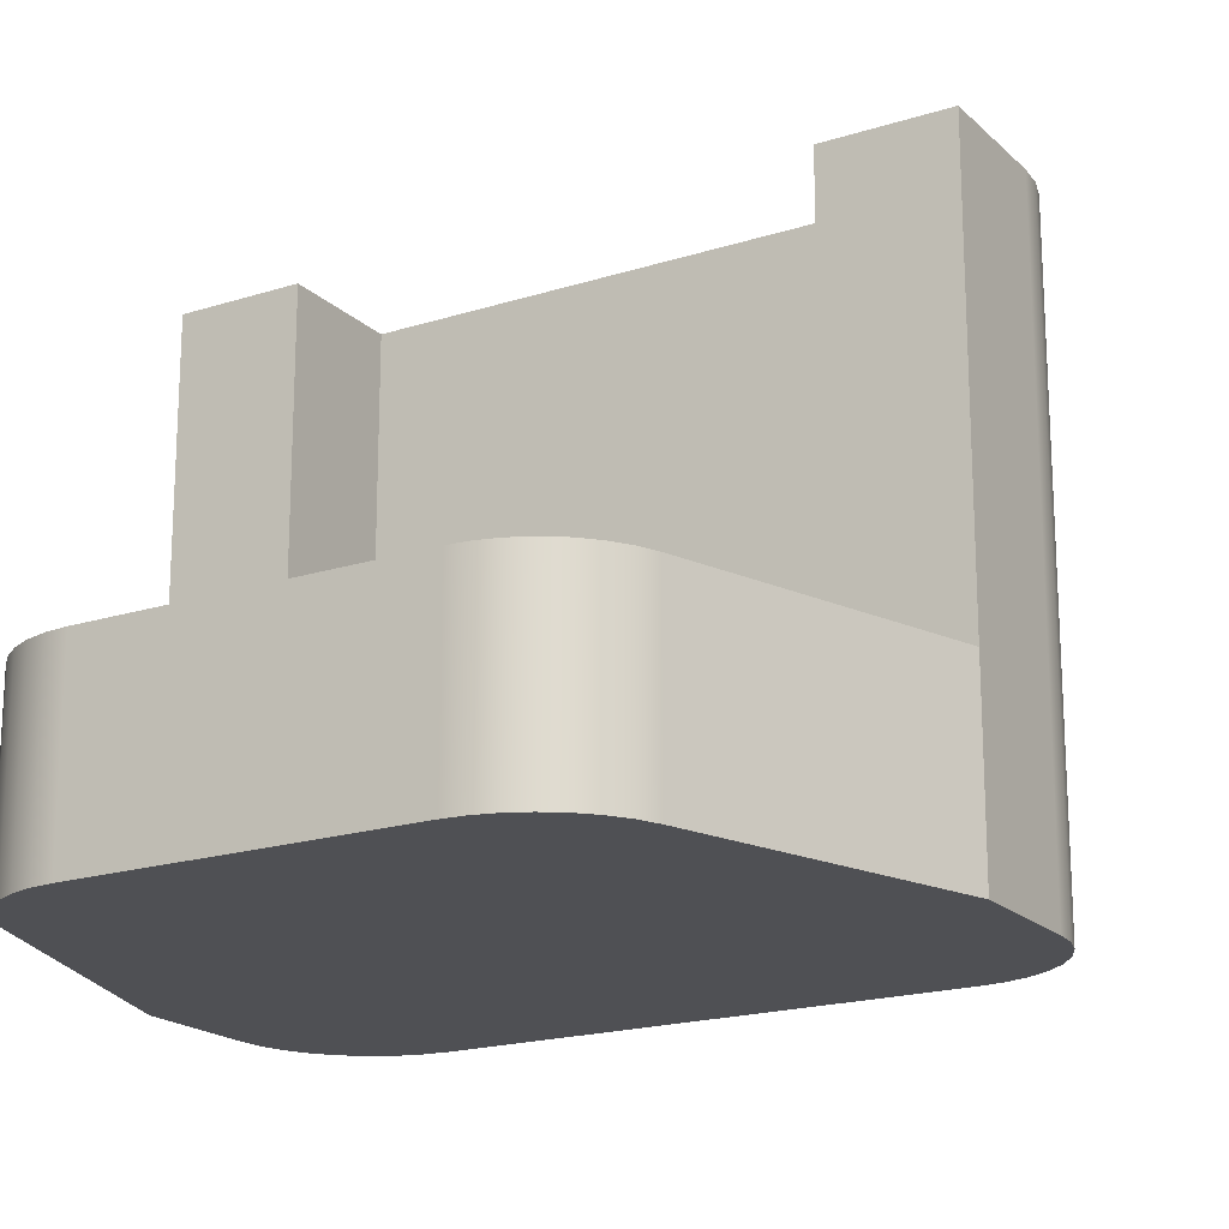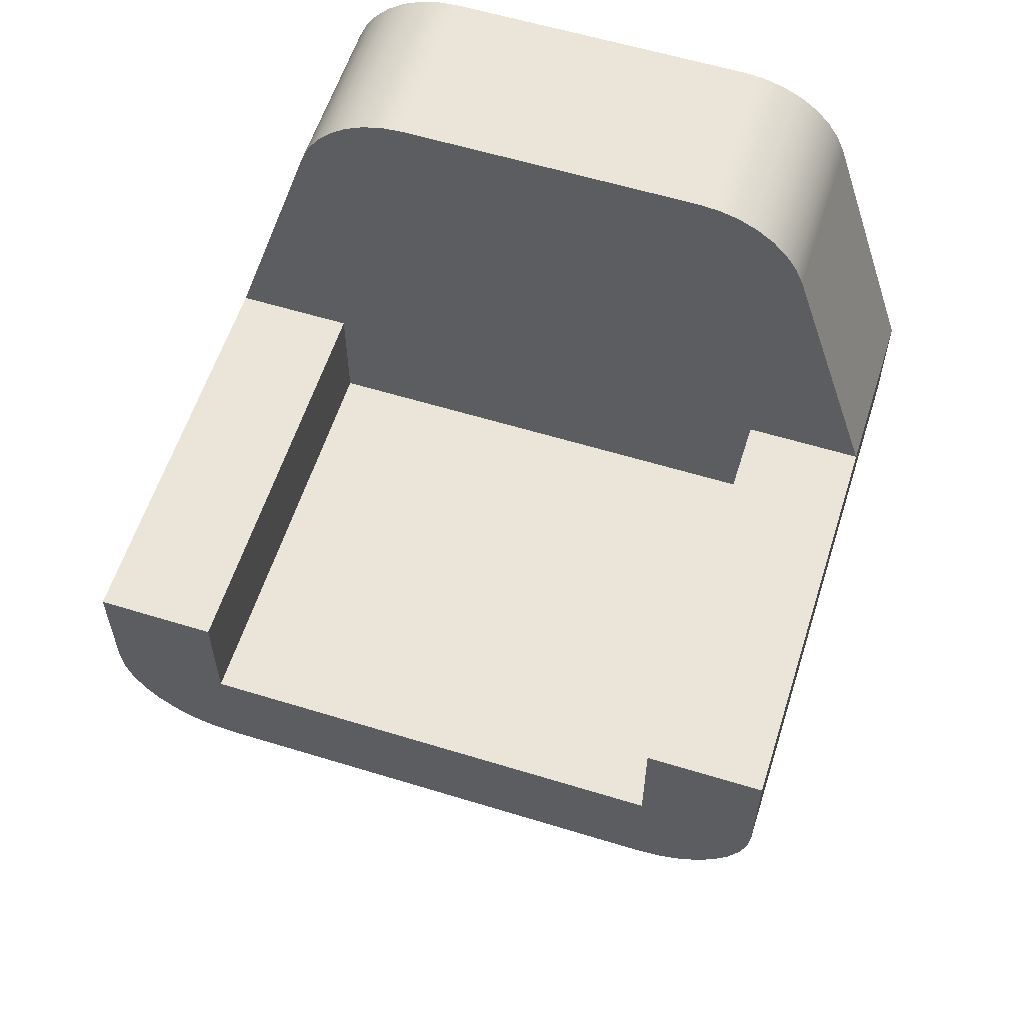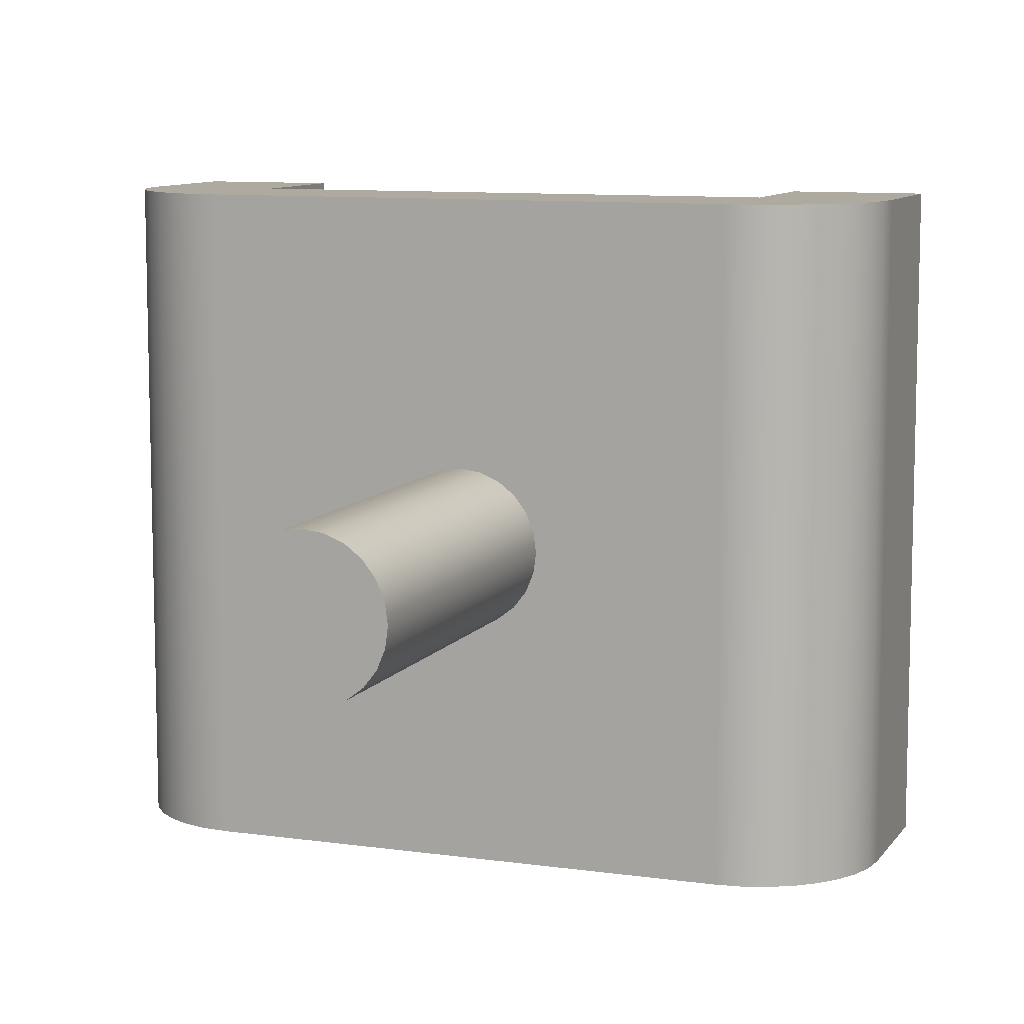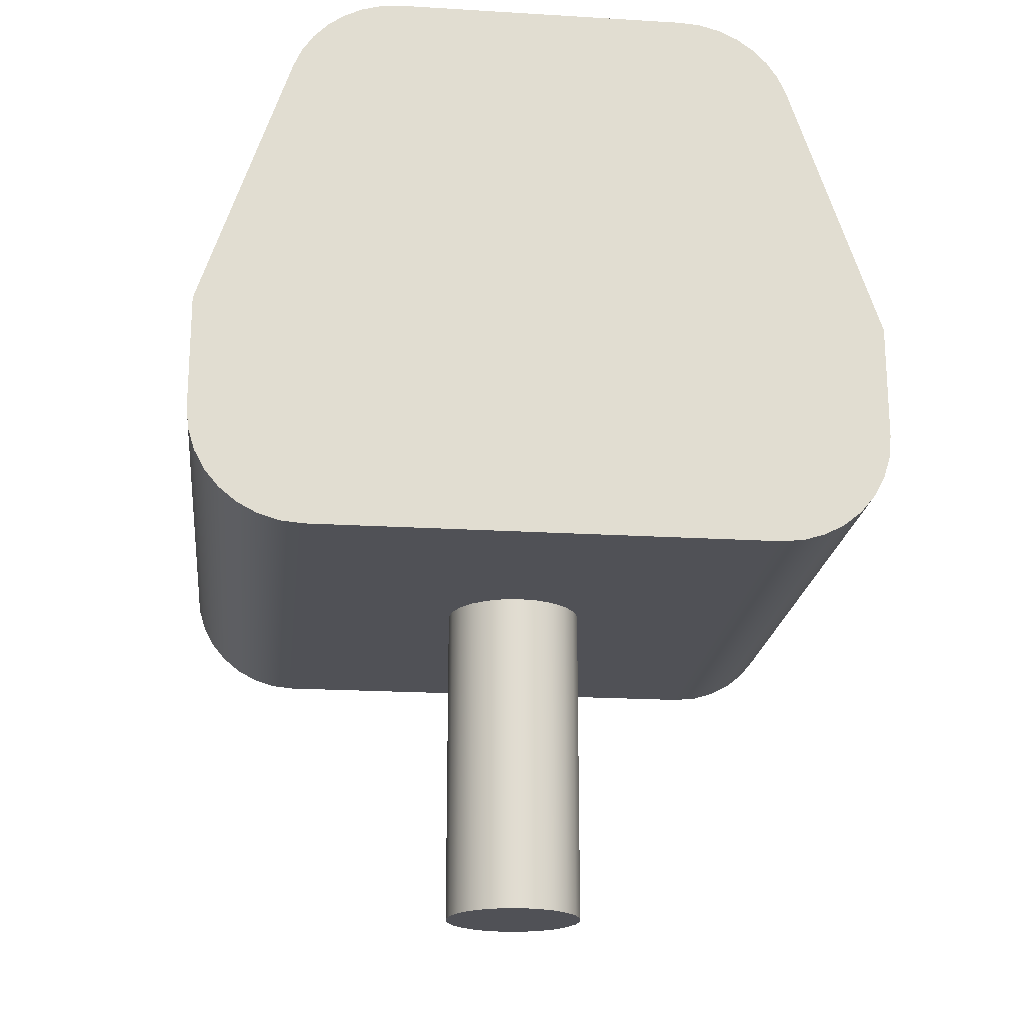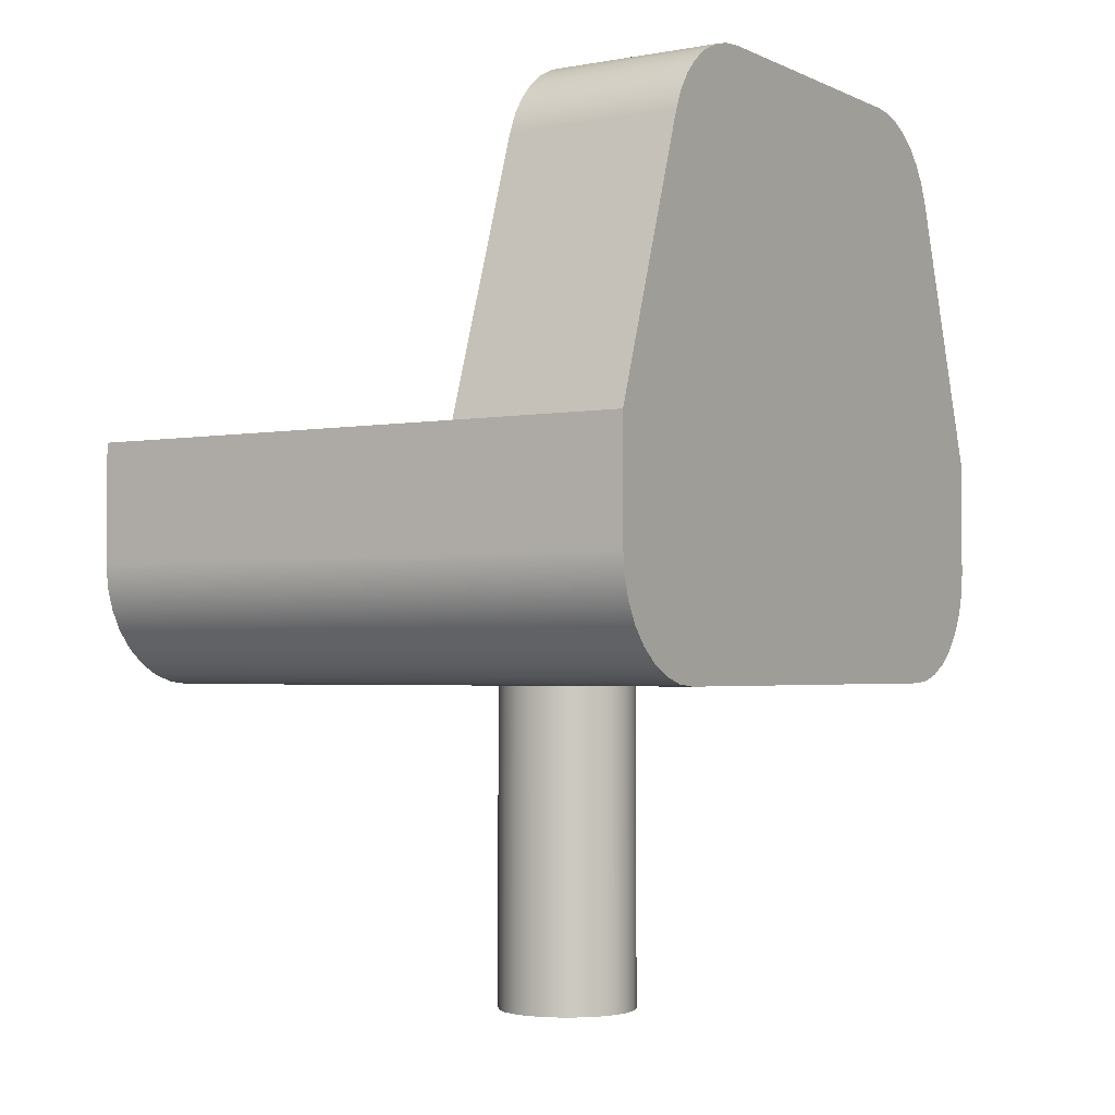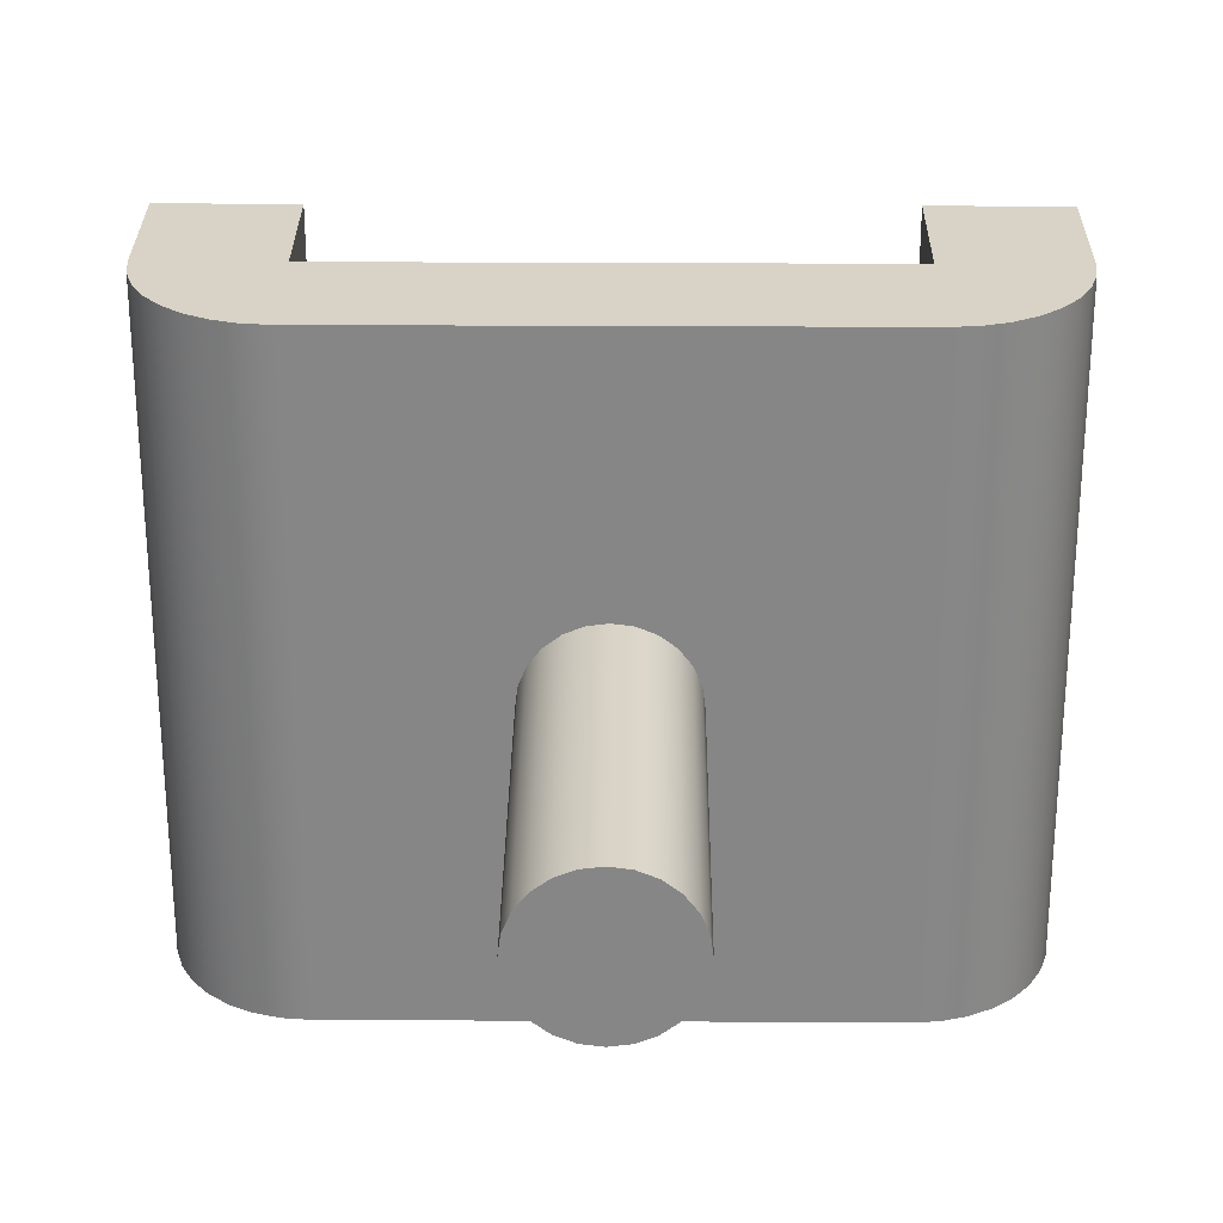
<metadata>
{"format":"obj","ext":"obj","renderer":"f3d","projection":"perspective","resolution":1024,"background":"white","views":[{"elev":-19.1,"azim":-149.0,"up":"+Z"},{"elev":58.7,"azim":17.6,"up":"+Y"},{"elev":9.5,"azim":20.5,"up":"+Z"},{"elev":-20.3,"azim":173.7,"up":"+Y"},{"elev":-2.5,"azim":122.9,"up":"+Y"},{"elev":28.0,"azim":0.5,"up":"+Z"}]}
</metadata>
<code>
v -0.5987 -2.8 2.4
v -0.5782 -2.8 2.245
v -0.5183 -2.8 2.1
v -0.4229 -2.8 1.976
v -0.2987 -2.8 1.88
v -0.154 -2.8 1.82
v 0.001329 -2.8 1.8
v 0.1566 -2.8 1.82
v 0.3013 -2.8 1.88
v 0.4256 -2.8 1.976
v 0.5209 -2.8 2.1
v 0.5809 -2.8 2.245
v 0.6013 -2.8 2.4
v 0.5809 -2.8 2.555
v 0.5209 -2.8 2.7
v 0.4256 -2.8 2.824
v 0.3013 -2.8 2.92
v 0.1566 -2.8 2.98
v 0.001329 -2.8 3
v -0.154 -2.8 2.98
v -0.2987 -2.8 2.92
v -0.4229 -2.8 2.824
v -0.5183 -2.8 2.7
v -0.5782 -2.8 2.555
v -0.5987 -2.8 2.4
v -0.5782 -2.8 2.555
v -0.5183 -2.8 2.7
v -0.4229 -2.8 2.824
v -0.2987 -2.8 2.92
v -0.154 -2.8 2.98
v 0.001329 -2.8 3
v 0.1566 -2.8 2.98
v 0.3013 -2.8 2.92
v 0.4256 -2.8 2.824
v 0.5209 -2.8 2.7
v 0.5809 -2.8 2.555
v 0.6013 -2.8 2.4
v 0.5809 -2.8 2.245
v 0.5209 -2.8 2.1
v 0.4256 -2.8 1.976
v 0.3013 -2.8 1.88
v 0.1566 -2.8 1.82
v 0.001329 -2.8 1.8
v -0.154 -2.8 1.82
v -0.2987 -2.8 1.88
v -0.4229 -2.8 1.976
v -0.5183 -2.8 2.1
v -0.5782 -2.8 2.245
v -0.5987 1.916e-16 2.4
v -0.5782 1.683e-16 2.245
v -0.5183 1.73e-16 2.1
v -0.4229 1.806e-16 1.976
v -0.2987 1.904e-16 1.88
v -0.154 2.019e-16 1.82
v 0.001329 2.142e-16 1.8
v 0.1566 2.265e-16 1.82
v 0.3013 2.38e-16 1.88
v 0.4256 2.479e-16 1.976
v 0.5209 2.554e-16 2.1
v 0.5809 2.602e-16 2.245
v 0.6013 2.618e-16 2.4
v 0.5809 2.602e-16 2.555
v 0.5209 2.554e-16 2.7
v 0.4256 2.479e-16 2.824
v 0.3013 2.38e-16 2.92
v 0.1566 2.265e-16 2.98
v 0.001329 2.142e-16 3
v -0.154 2.019e-16 2.98
v -0.2987 1.904e-16 2.92
v -0.4229 1.806e-16 2.824
v -0.5183 1.73e-16 2.7
v -0.5782 1.683e-16 2.555
v -0.5987 1.916e-16 2.4
v -0.5987 -2.8 2.4
v -2 2 1.5
v -3 2 1.5
v -3 2 5
v -2 2 5
v -2 1 5
v -2 2 5
v -3 2 5
v -3 1 5
v -2.981 0.8049 5
v -2.924 0.6173 5
v -2.831 0.4444 5
v -2.707 0.2929 5
v -2.556 0.1685 5
v -2.383 0.07612 5
v -2.195 0.01921 5
v -2 0 5
v 2 0 5
v 2.195 0.01921 5
v 2.383 0.07612 5
v 2.556 0.1685 5
v 2.707 0.2929 5
v 2.831 0.4444 5
v 2.924 0.6173 5
v 2.981 0.8049 5
v 3 1 5
v 3 2 5
v 2 2 5
v 2 1 5
v -2 1 1.5
v -2 2 1.5
v -2 2 5
v -2 1 5
v 3 2 1.5
v 2 2 1.5
v 2 2 5
v 3 2 5
v 2 2 1.5
v 2 1 1.5
v 2 1 5
v 2 2 5
v 2 1 1.5
v -2 1 1.5
v -2 1 5
v 2 1 5
v -2.228 4.316 0
v -3 2 0
v -3 2 1.5
v -2.228 4.316 1.5
v 2 2 1.5
v 3 2 1.5
v 2.228 4.316 1.5
v 2.157 4.48 1.5
v 2.058 4.628 1.5
v 1.934 4.756 1.5
v 1.789 4.86 1.5
v 1.629 4.937 1.5
v 1.457 4.984 1.5
v 1.279 5 1.5
v -1.279 5 1.5
v -1.457 4.984 1.5
v -1.629 4.937 1.5
v -1.789 4.86 1.5
v -1.934 4.756 1.5
v -2.058 4.628 1.5
v -2.157 4.48 1.5
v -2.228 4.316 1.5
v -3 2 1.5
v -2 2 1.5
v -2 1 1.5
v 2 1 1.5
v -3 2 0
v -3 1 0
v -3 1 5
v -3 2 5
v -3 2 1.5
v -1.279 5 0
v -1.457 4.984 0
v -1.629 4.937 0
v -1.789 4.86 0
v -1.934 4.756 0
v -2.058 4.628 0
v -2.157 4.48 0
v -2.228 4.316 0
v -2.228 4.316 1.5
v -2.157 4.48 1.5
v -2.058 4.628 1.5
v -1.934 4.756 1.5
v -1.789 4.86 1.5
v -1.629 4.937 1.5
v -1.457 4.984 1.5
v -1.279 5 1.5
v -3 1 0
v -2.981 0.8049 0
v -2.924 0.6173 0
v -2.831 0.4444 0
v -2.707 0.2929 0
v -2.556 0.1685 0
v -2.383 0.07612 0
v -2.195 0.01921 0
v -2 0 0
v -2 0 5
v -2.195 0.01921 5
v -2.383 0.07612 5
v -2.556 0.1685 5
v -2.707 0.2929 5
v -2.831 0.4444 5
v -2.924 0.6173 5
v -2.981 0.8049 5
v -3 1 5
v -0.5987 1.916e-16 2.4
v -0.5782 1.683e-16 2.555
v -0.5183 1.73e-16 2.7
v -0.4229 1.806e-16 2.824
v -0.2987 1.904e-16 2.92
v -0.154 2.019e-16 2.98
v 0.001329 2.142e-16 3
v 0.1566 2.265e-16 2.98
v 0.3013 2.38e-16 2.92
v 0.4256 2.479e-16 2.824
v 0.5209 2.554e-16 2.7
v 0.5809 2.602e-16 2.555
v 0.6013 2.618e-16 2.4
v 0.5809 2.602e-16 2.245
v 0.5209 2.554e-16 2.1
v 0.4256 2.479e-16 1.976
v 0.3013 2.38e-16 1.88
v 0.1566 2.265e-16 1.82
v 0.001329 2.142e-16 1.8
v -0.154 2.019e-16 1.82
v -0.2987 1.904e-16 1.88
v -0.4229 1.806e-16 1.976
v -0.5183 1.73e-16 2.1
v -0.5782 1.683e-16 2.245
v -2 0 0
v 2 4.441e-16 0
v 2 0 5
v -2 0 5
v 2 4.441e-16 0
v 2.195 0.01921 0
v 2.383 0.07612 0
v 2.556 0.1685 0
v 2.707 0.2929 0
v 2.831 0.4444 0
v 2.924 0.6173 0
v 2.981 0.8049 0
v 3 1 0
v 3 1 5
v 2.981 0.8049 5
v 2.924 0.6173 5
v 2.831 0.4444 5
v 2.707 0.2929 5
v 2.556 0.1685 5
v 2.383 0.07612 5
v 2.195 0.01921 5
v 2 0 5
v 3 1 0
v 3 2 0
v 3 2 1.5
v 3 2 5
v 3 1 5
v 3 2 0
v 2.228 4.316 0
v 2.228 4.316 1.5
v 3 2 1.5
v 2.228 4.316 0
v 2.157 4.48 0
v 2.058 4.628 0
v 1.934 4.756 0
v 1.789 4.86 0
v 1.629 4.937 0
v 1.457 4.984 0
v 1.279 5 0
v 1.279 5 1.5
v 1.457 4.984 1.5
v 1.629 4.937 1.5
v 1.789 4.86 1.5
v 1.934 4.756 1.5
v 2.058 4.628 1.5
v 2.157 4.48 1.5
v 2.228 4.316 1.5
v 1.279 5 0
v -1.279 5 0
v -1.279 5 1.5
v 1.279 5 1.5
v -2.228 4.316 0
v -2.157 4.48 0
v -2.058 4.628 0
v -1.934 4.756 0
v -1.789 4.86 0
v -1.629 4.937 0
v -1.457 4.984 0
v -1.279 5 0
v 1.279 5 0
v 1.457 4.984 0
v 1.629 4.937 0
v 1.789 4.86 0
v 1.934 4.756 0
v 2.058 4.628 0
v 2.157 4.48 0
v 2.228 4.316 0
v 3 2 0
v 3 1 0
v 2.981 0.8049 0
v 2.924 0.6173 0
v 2.831 0.4444 0
v 2.707 0.2929 0
v 2.556 0.1685 0
v 2.383 0.07612 0
v 2.195 0.01921 0
v 2 4.441e-16 0
v -2 0 0
v -2.195 0.01921 0
v -2.383 0.07612 0
v -2.556 0.1685 0
v -2.707 0.2929 0
v -2.831 0.4444 0
v -2.924 0.6173 0
v -2.981 0.8049 0
v -3 1 0
v -3 2 0
f 2 12 1
f 1 12 13
f 1 13 24
f 24 13 14
f 24 14 23
f 23 14 15
f 23 15 22
f 22 15 16
f 22 16 21
f 21 16 17
f 21 17 20
f 20 17 18
f 20 18 19
f 12 2 11
f 11 2 3
f 11 3 10
f 10 3 4
f 10 4 9
f 9 4 5
f 9 5 8
f 8 5 6
f 8 6 7
f 26 72 25
f 25 72 73
f 74 49 48
f 48 49 50
f 48 50 47
f 47 50 51
f 47 51 46
f 46 51 52
f 46 52 45
f 45 52 53
f 45 53 44
f 44 53 54
f 44 54 43
f 43 54 55
f 43 55 42
f 42 55 56
f 42 56 41
f 41 56 57
f 41 57 40
f 40 57 58
f 40 58 39
f 39 58 59
f 39 59 38
f 38 59 60
f 38 60 37
f 37 60 61
f 37 61 36
f 36 61 62
f 36 62 35
f 35 62 63
f 35 63 34
f 34 63 64
f 34 64 33
f 33 64 65
f 33 65 32
f 32 65 66
f 32 66 31
f 31 66 67
f 31 67 30
f 30 67 68
f 30 68 29
f 29 68 69
f 29 69 28
f 28 69 70
f 28 70 27
f 27 70 71
f 27 71 26
f 26 71 72
f 75 76 78
f 78 76 77
f 80 81 79
f 79 81 82
f 79 82 83
f 83 84 79
f 79 84 85
f 79 85 86
f 79 86 90
f 90 86 87
f 90 87 88
f 88 89 90
f 90 91 79
f 79 91 102
f 102 91 95
f 102 95 96
f 92 93 91
f 91 93 94
f 91 94 95
f 96 97 102
f 102 97 98
f 102 98 99
f 100 101 99
f 99 101 102
f 103 104 106
f 106 104 105
f 107 108 110
f 110 108 109
f 111 112 114
f 114 112 113
f 115 116 118
f 118 116 117
f 119 120 122
f 122 120 121
f 124 125 123
f 123 125 140
f 123 140 142
f 142 140 141
f 126 132 125
f 125 132 133
f 125 133 140
f 140 133 139
f 139 133 138
f 138 133 137
f 137 133 136
f 136 133 135
f 135 133 134
f 126 127 132
f 132 127 128
f 132 128 129
f 129 130 132
f 132 130 131
f 143 144 142
f 142 144 123
f 145 146 149
f 149 146 147
f 149 147 148
f 165 150 164
f 164 150 151
f 164 151 152
f 164 152 163
f 163 152 153
f 163 153 162
f 162 153 154
f 162 154 161
f 161 154 155
f 161 155 160
f 160 155 156
f 160 156 159
f 159 156 158
f 158 156 157
f 183 166 182
f 182 166 167
f 182 167 181
f 181 167 168
f 181 168 180
f 180 168 169
f 180 169 179
f 179 169 170
f 179 170 178
f 178 170 171
f 178 171 177
f 177 171 172
f 177 172 176
f 176 172 173
f 176 173 175
f 175 173 174
f 185 211 184
f 184 211 208
f 184 208 207
f 207 208 206
f 206 208 205
f 205 208 204
f 204 208 203
f 203 208 202
f 202 208 209
f 202 209 201
f 201 209 200
f 200 209 199
f 199 209 198
f 198 209 197
f 197 209 196
f 196 209 210
f 196 210 195
f 195 210 194
f 194 210 193
f 193 210 192
f 192 210 191
f 191 210 190
f 190 210 211
f 190 211 189
f 189 211 188
f 188 211 187
f 187 211 186
f 186 211 185
f 229 212 228
f 228 212 213
f 228 213 227
f 227 213 214
f 227 214 226
f 226 214 215
f 226 215 225
f 225 215 216
f 225 216 224
f 224 216 217
f 224 217 223
f 223 217 218
f 223 218 222
f 222 218 219
f 222 219 221
f 221 219 220
f 231 232 230
f 230 232 234
f 234 232 233
f 235 236 238
f 238 236 237
f 254 239 253
f 253 239 240
f 253 240 241
f 253 241 252
f 252 241 242
f 252 242 251
f 251 242 243
f 251 243 250
f 250 243 244
f 250 244 249
f 249 244 245
f 249 245 248
f 248 245 247
f 247 245 246
f 255 256 258
f 258 256 257
f 260 266 259
f 259 266 267
f 259 267 274
f 274 267 273
f 273 267 272
f 272 267 271
f 271 267 270
f 270 267 269
f 269 267 268
f 260 261 266
f 266 261 262
f 266 262 263
f 263 264 266
f 266 264 265
f 259 274 294
f 294 274 275
f 294 275 285
f 285 275 284
f 284 275 276
f 284 276 277
f 277 278 284
f 284 278 279
f 284 279 280
f 280 281 284
f 284 281 282
f 284 282 283
f 286 287 285
f 285 287 288
f 285 288 289
f 289 290 285
f 285 290 291
f 285 291 292
f 292 293 285
f 285 293 294

</code>
